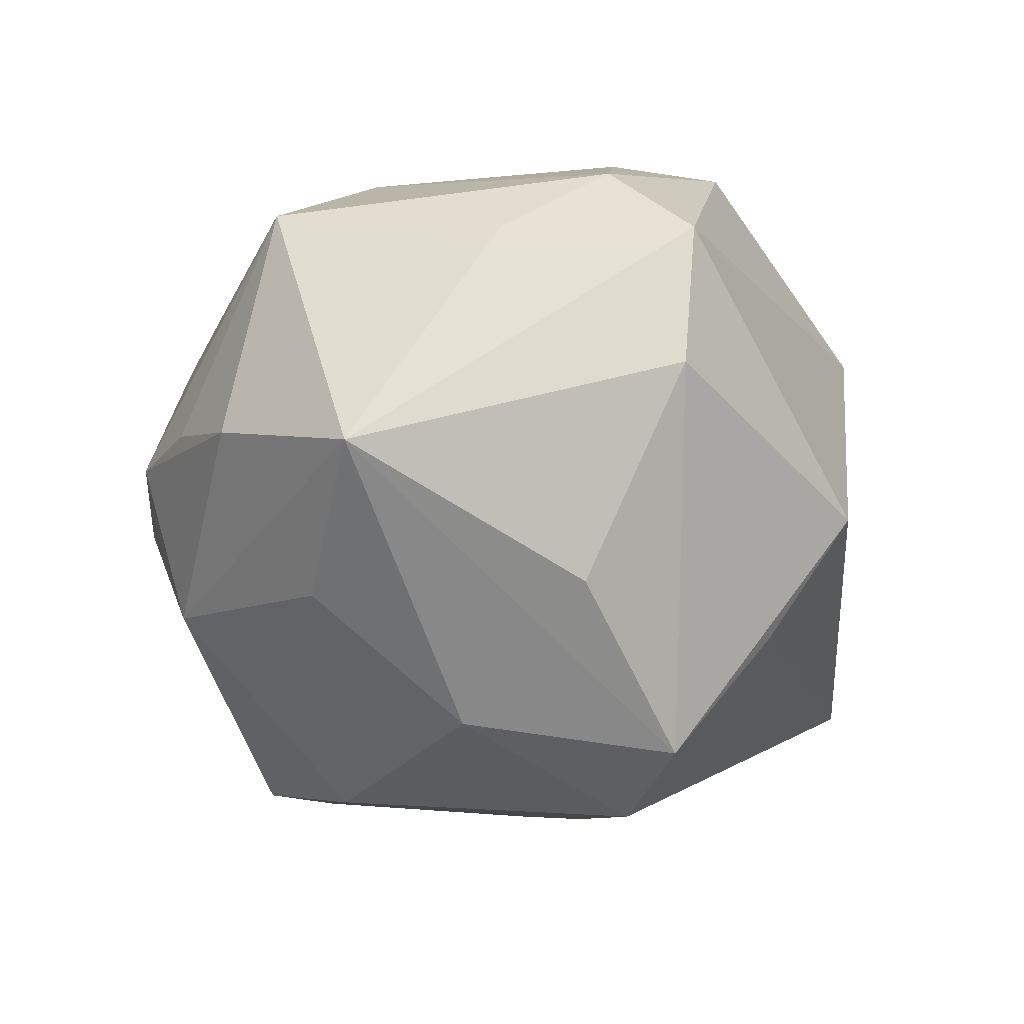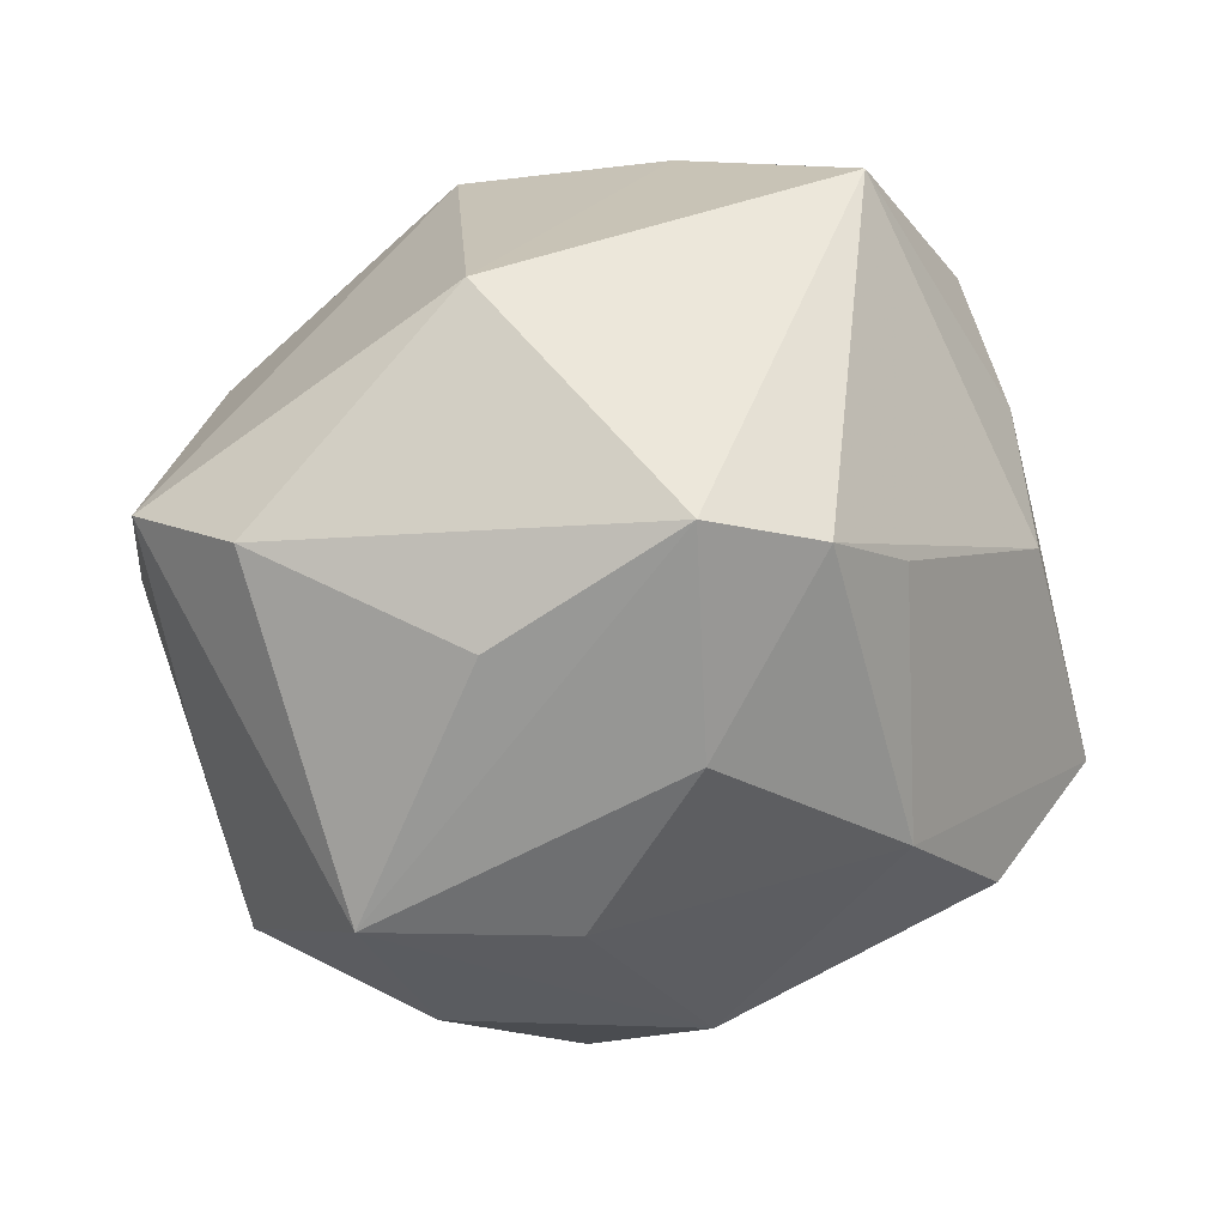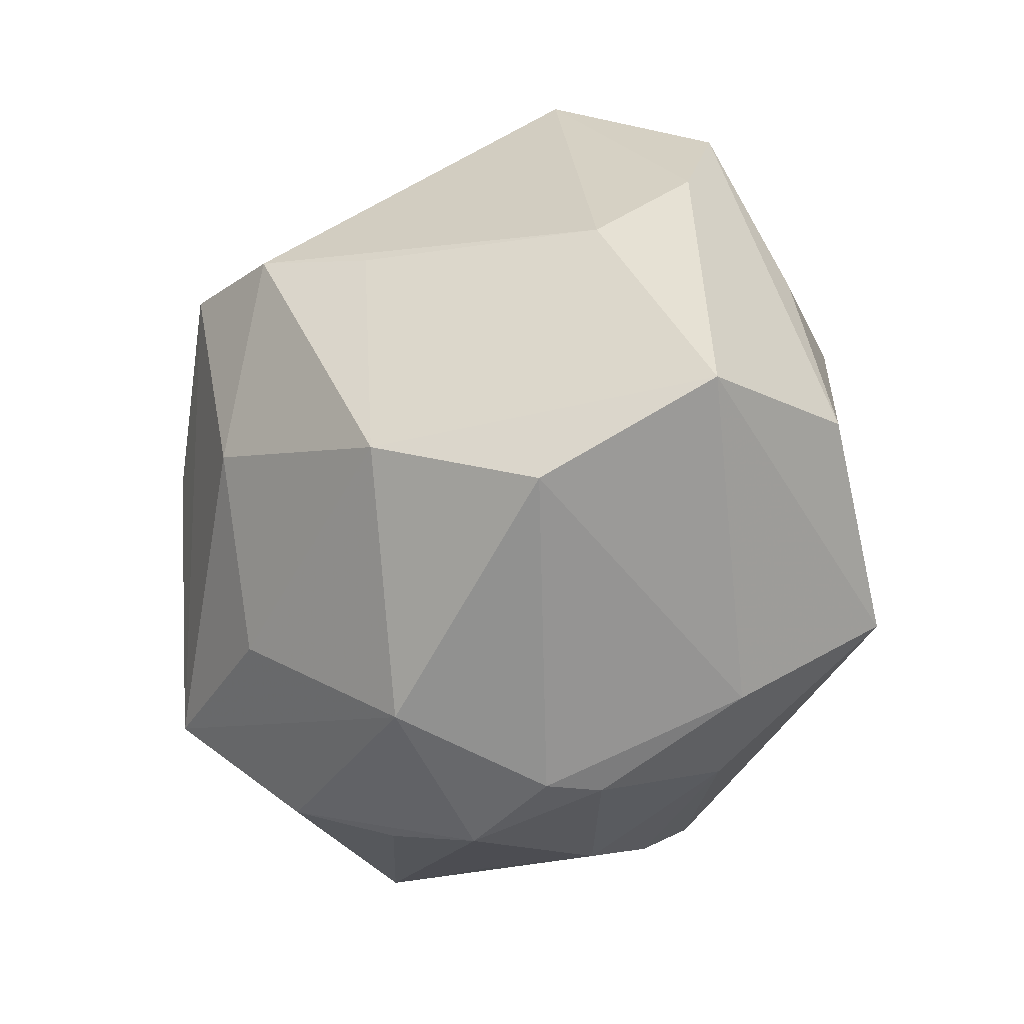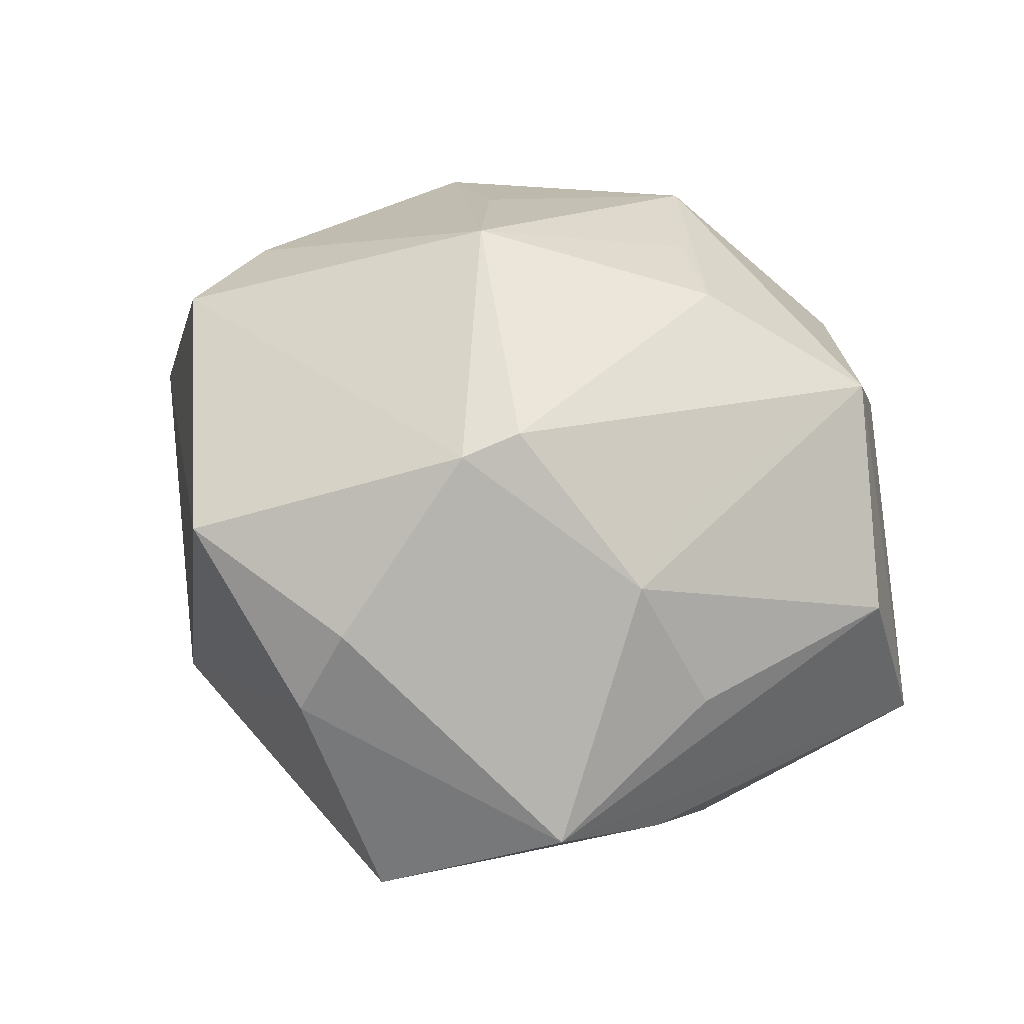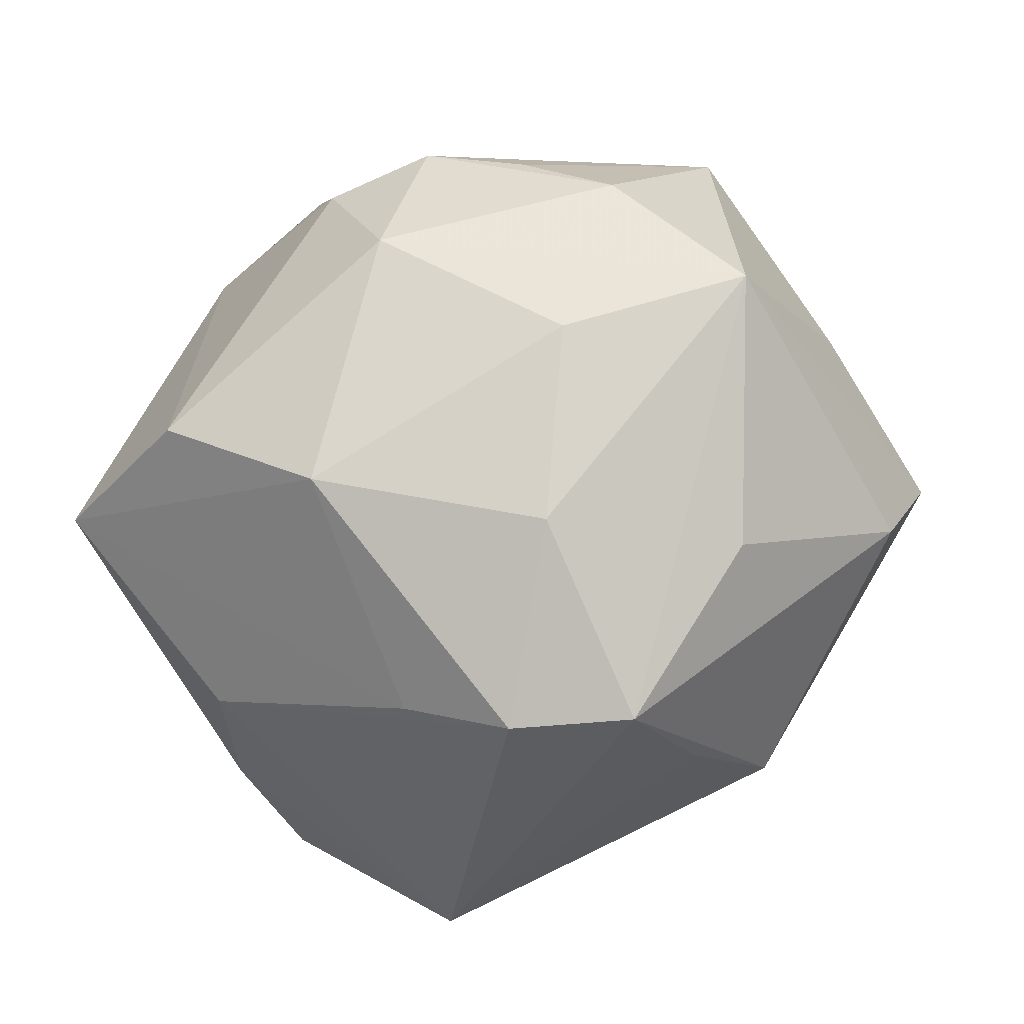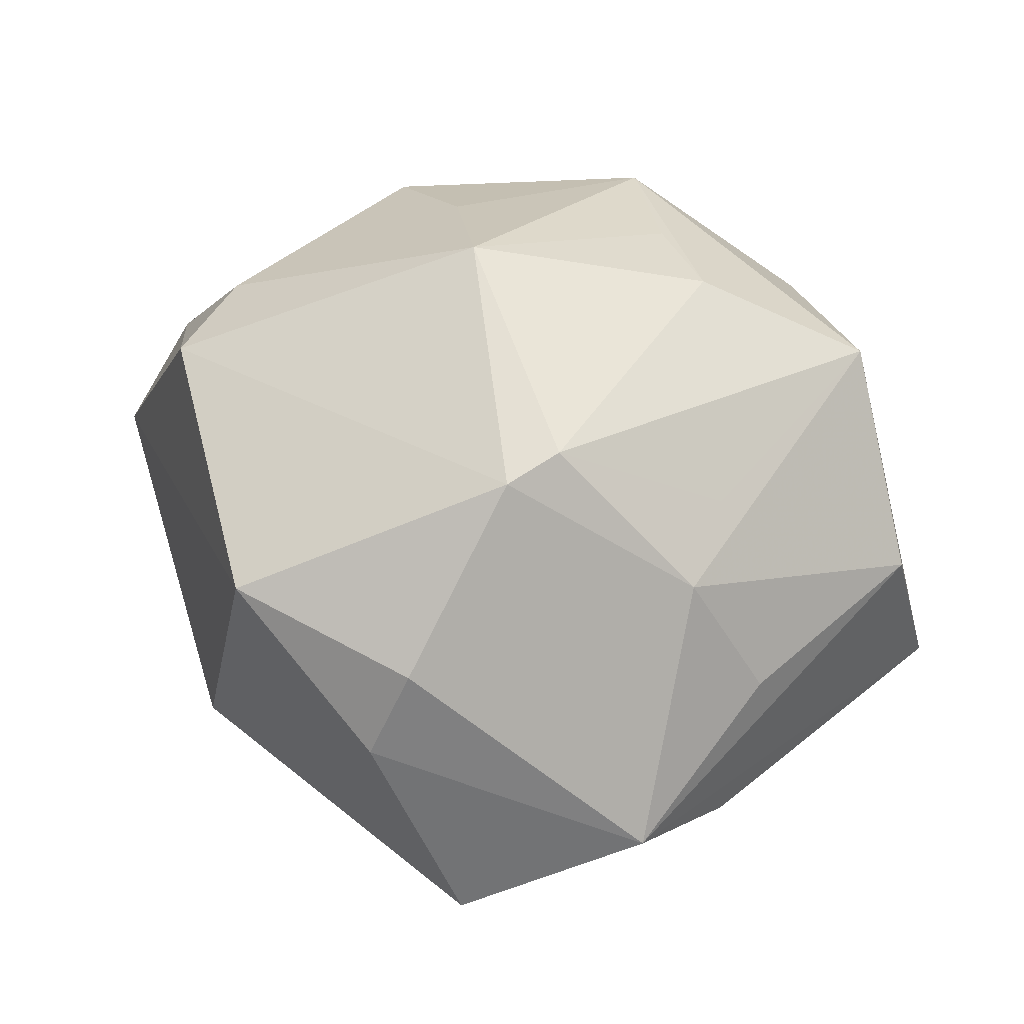
<metadata>
{"format":"obj","ext":"obj","renderer":"f3d","projection":"perspective","resolution":1024,"background":"white","views":[{"elev":-41.3,"azim":81.9,"up":"+Z"},{"elev":12.0,"azim":158.2,"up":"+Y"},{"elev":-37.4,"azim":-128.4,"up":"+Y"},{"elev":45.8,"azim":-136.5,"up":"+Z"},{"elev":-77.0,"azim":17.7,"up":"+Z"},{"elev":49.1,"azim":-147.0,"up":"+Z"}]}
</metadata>
<code>
v 0.0362 0.007668 0.02736
v 0.02183 0.03776 -0.01586
v 0.006254 -0.03746 0.02495
v -0.0128 0.04158 0.01964
v -0.04266 0.01273 0.008005
v 0.01551 -0.04283 -0.006887
v -0.01783 -0.01845 -0.03531
v 0.009301 0.04387 0.02312
v -0.03382 -0.02724 -0.02416
v -0.02722 -0.0379 0.01068
v 0.004478 -0.04717 -0.003171
v -0.01619 0.01068 -0.03614
v -0.03984 0.007442 -0.02018
v 0.03681 -0.02408 -0.02451
v -0.03148 0.004693 0.02596
v 0.03395 0.0215 0.02927
v 0.04837 0.0046 0.01159
v -0.01608 -0.01656 0.0359
v 0.01796 -0.03988 0.01053
v 0.004353 -0.04293 0.01472
v 0.01418 0.02893 -0.02886
v -0.0398 0.03404 -0.0009983
v 0.02712 0.004448 -0.03371
v -0.01696 0.01706 0.03704
v -0.008501 -0.04576 -0.002808
v -0.002963 -0.04062 -0.02024
v 0.04543 0.01319 -0.01559
v -0.01681 -0.04047 0.01637
v 0.04622 -0.00806 0.002572
v -0.006632 -0.02296 0.03397
v -0.04288 0.02038 -0.008049
v 0.01795 -0.01439 0.03279
v -0.04832 -0.01263 0.008071
v 0.02514 -0.03789 -0.01446
v 0.00645 -0.001058 0.04214
v -0.01399 0.02316 0.03564
v -0.03403 0.01501 0.02259
v 0.05175 0.01367 -1.126e-05
v 0.03137 -0.02166 0.02421
v 0.01481 -0.02568 -0.02925
v 0.03793 -0.03384 0.00959
v 0.006673 -0.006805 -0.03984
v -0.02288 0.04689 -0.01196
v 0.00941 0.01773 -0.04353
v -0.00459 0.01456 -0.0432
v -0.0107 0.04679 0.00993
v -0.05076 -0.01837 -0.01311
v 0.003858 -0.03411 0.02979
v -0.034 -0.02465 0.02707
v -0.01076 -0.04503 0.003472
f 41 14 29
f 29 14 38
f 21 2 44
f 44 43 21
f 21 43 2
f 45 43 44
f 8 38 2
f 17 41 29
f 29 38 17
f 44 2 27
f 2 38 27
f 27 38 14
f 5 37 22
f 10 49 47
f 10 9 25
f 47 9 10
f 11 6 41
f 43 45 13
f 7 9 47
f 2 43 46
f 46 8 2
f 46 43 22
f 38 8 16
f 16 17 38
f 23 14 44
f 44 27 23
f 23 27 14
f 33 49 37
f 37 5 33
f 47 49 33
f 22 47 33
f 33 5 22
f 41 17 39
f 41 39 48
f 35 30 48
f 49 10 28
f 28 48 49
f 37 49 15
f 15 24 37
f 49 24 15
f 41 20 19
f 19 11 41
f 20 11 19
f 22 43 31
f 43 13 31
f 31 47 22
f 31 13 47
f 12 13 45
f 45 7 12
f 47 13 12
f 12 7 47
f 44 14 42
f 42 45 44
f 42 7 45
f 9 7 26
f 25 9 26
f 26 11 25
f 8 46 4
f 4 46 22
f 1 16 35
f 35 39 1
f 17 16 1
f 1 39 17
f 18 30 35
f 35 24 18
f 18 24 49
f 49 48 18
f 18 48 30
f 3 20 41
f 41 48 3
f 3 28 20
f 48 28 3
f 32 39 35
f 35 48 32
f 32 48 39
f 50 10 25
f 50 28 10
f 25 11 50
f 50 11 20
f 20 28 50
f 6 11 34
f 11 26 34
f 34 26 14
f 14 41 34
f 41 6 34
f 40 42 14
f 14 26 40
f 7 42 40
f 40 26 7
f 8 4 36
f 36 24 35
f 37 24 36
f 35 16 36
f 36 16 8
f 22 37 36
f 36 4 22

</code>
